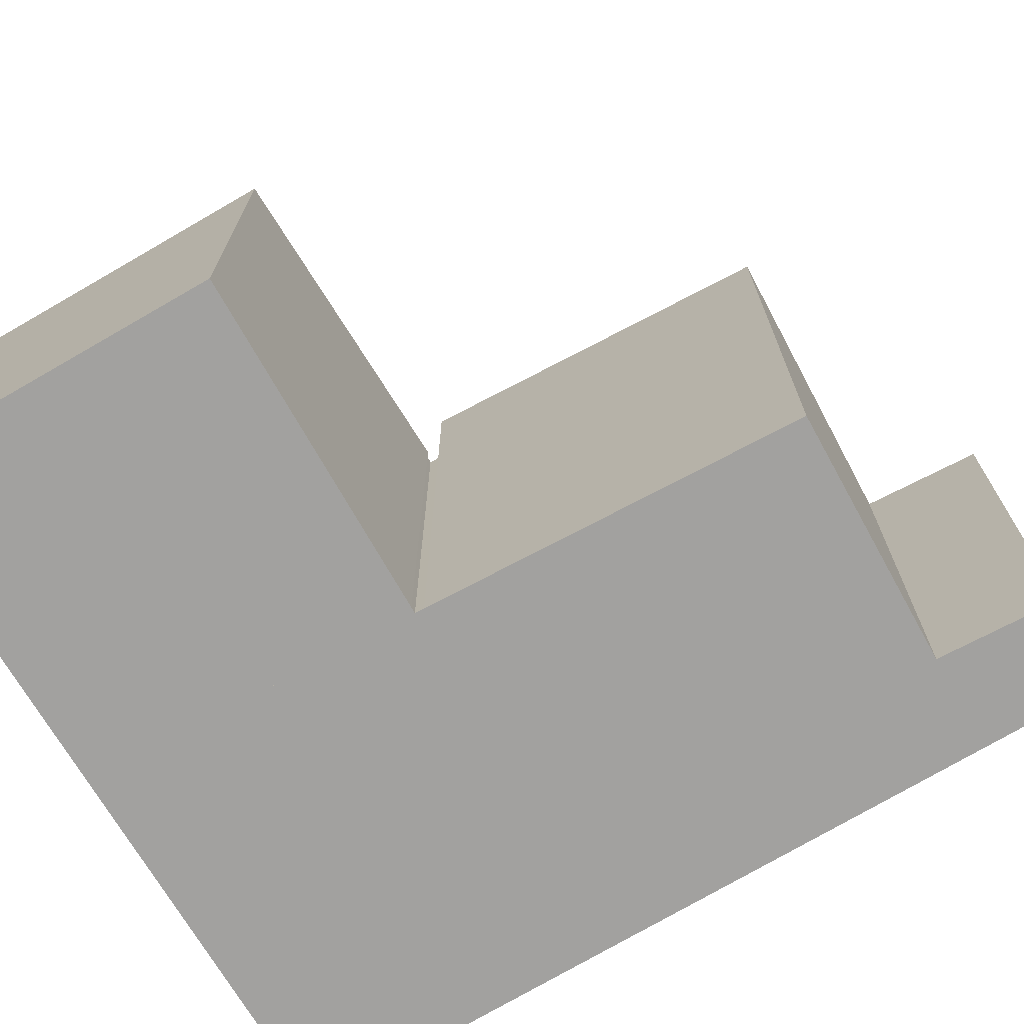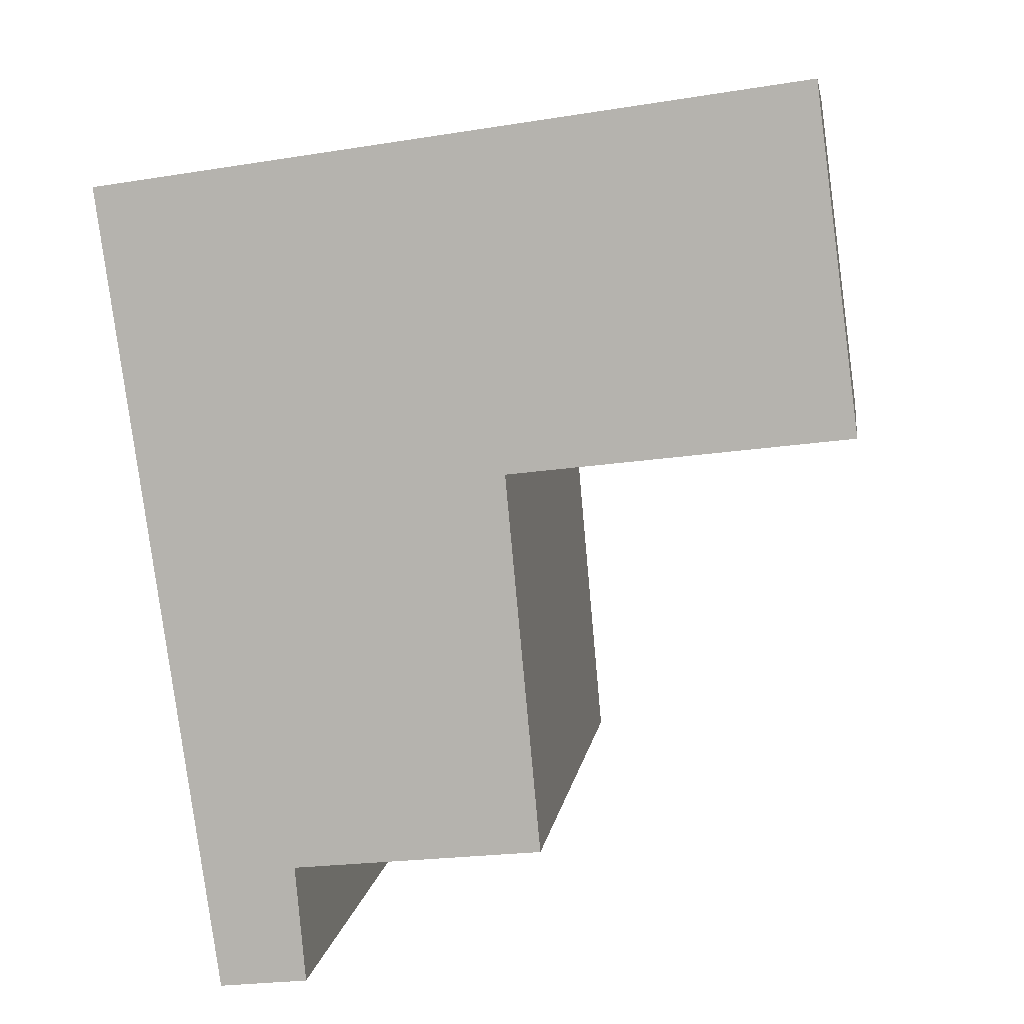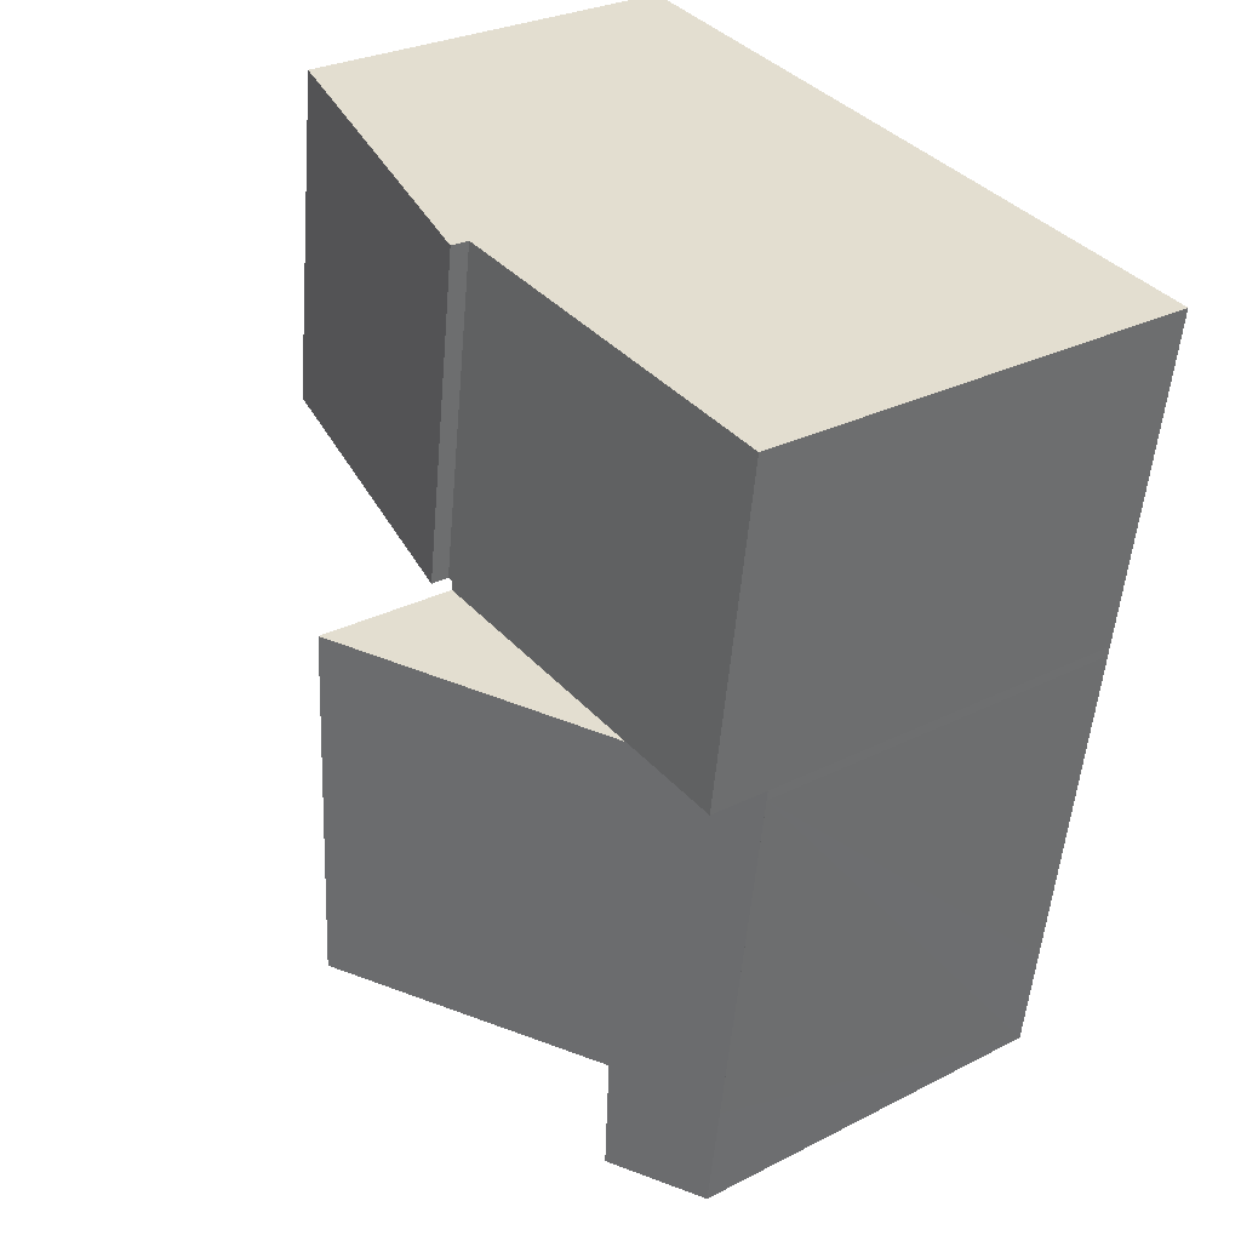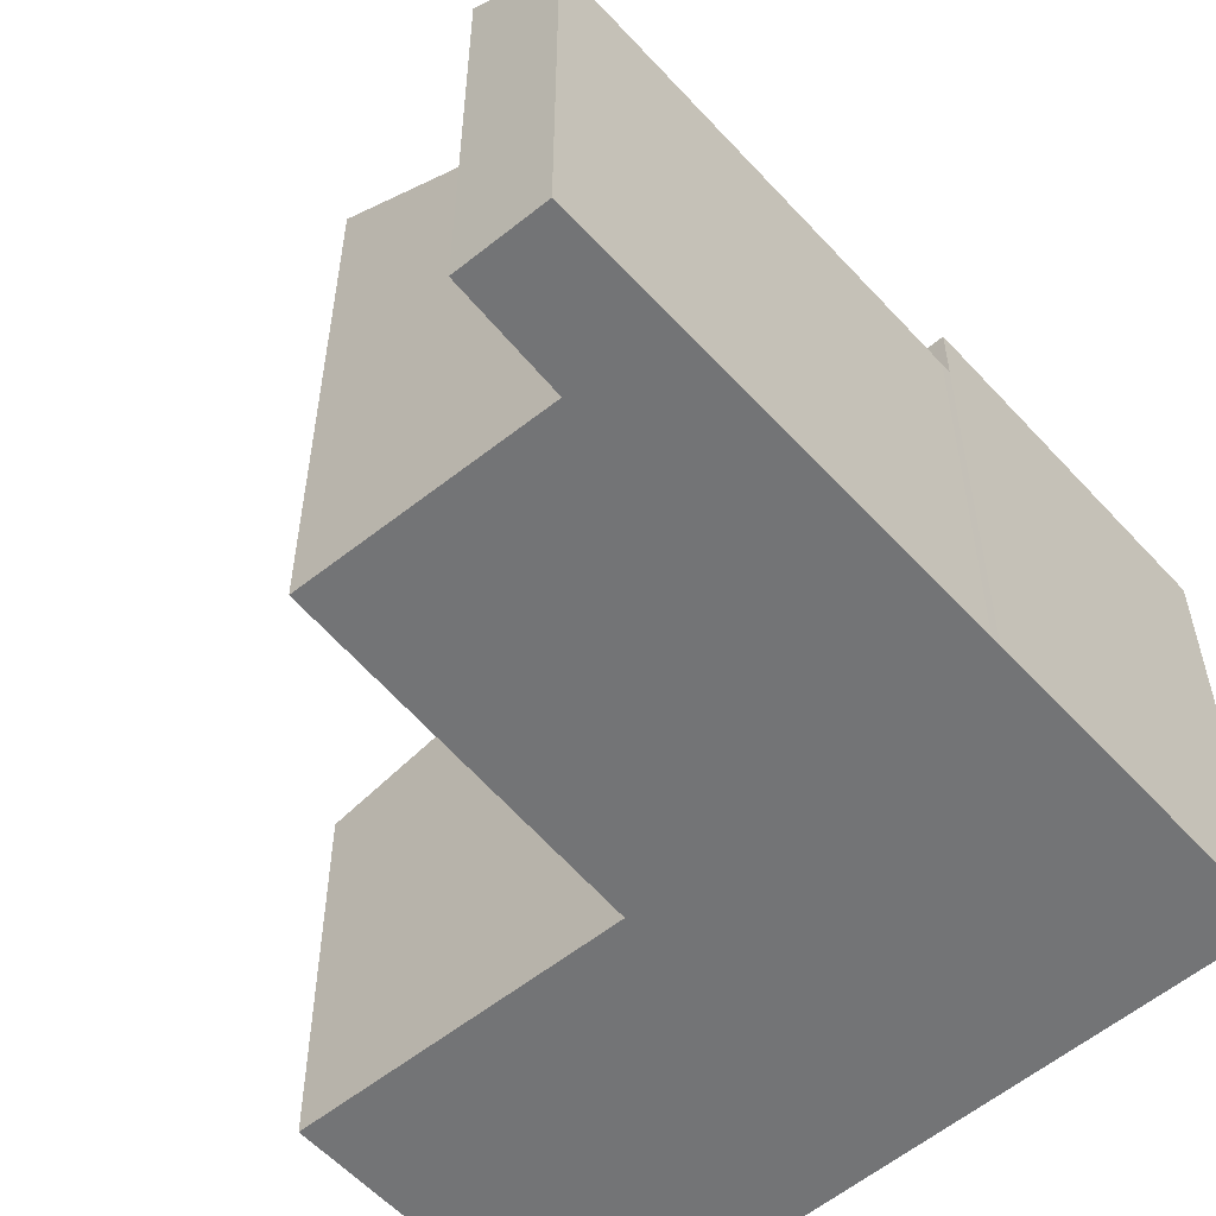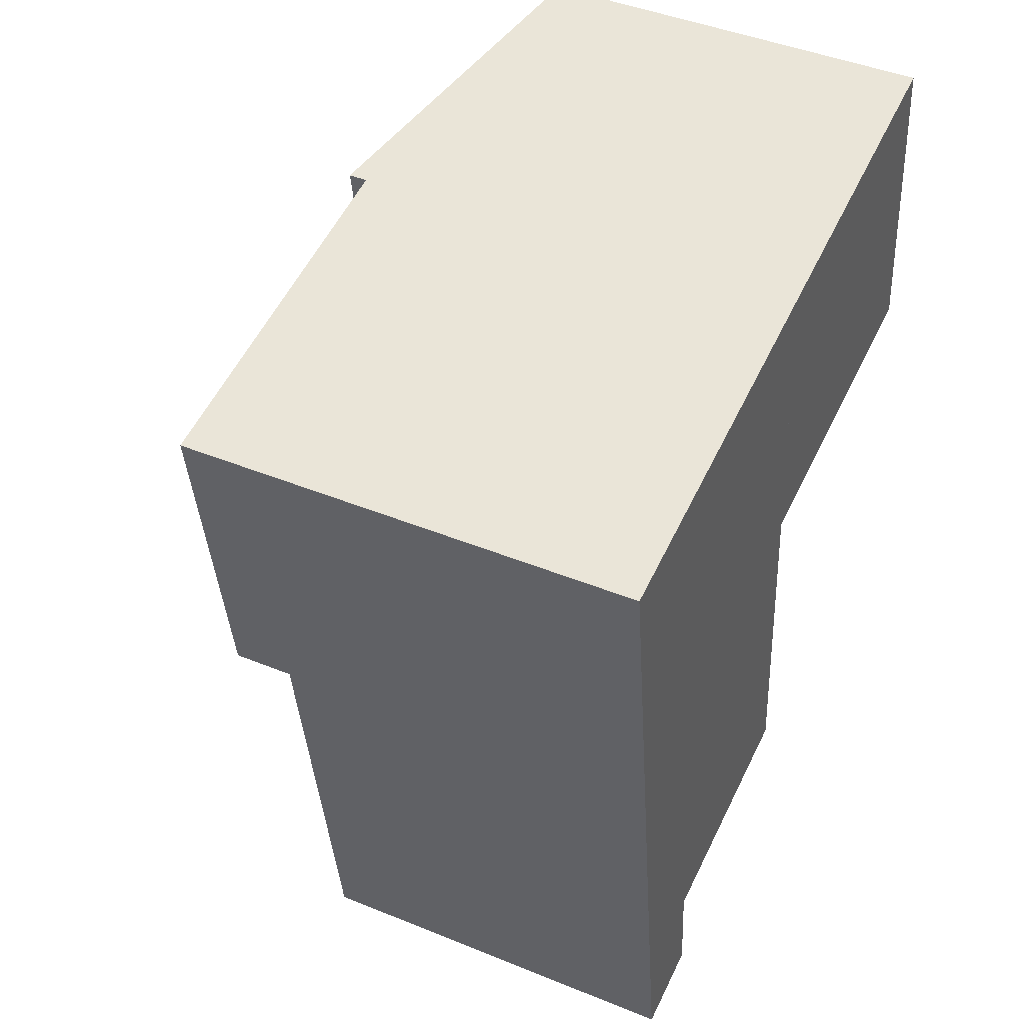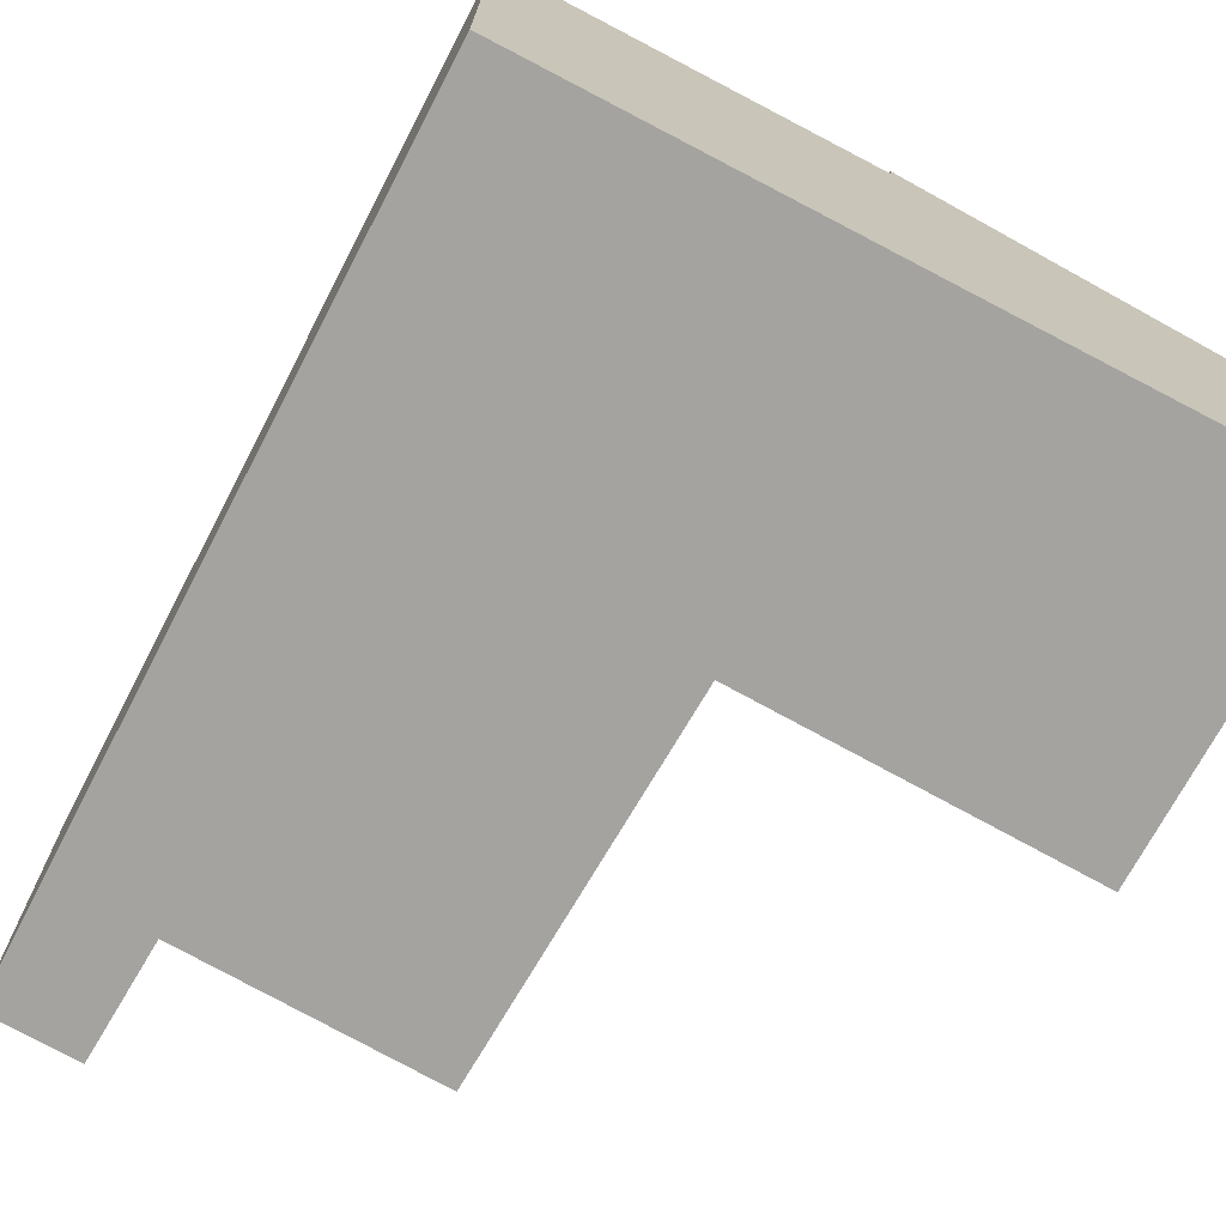
<metadata>
{"format":"obj","ext":"obj","renderer":"f3d","projection":"perspective","resolution":1024,"background":"white","views":[{"elev":-72.2,"azim":112.7,"up":"+Y"},{"elev":7.6,"azim":8.1,"up":"+Z"},{"elev":28.6,"azim":-127.4,"up":"+Z"},{"elev":-56.1,"azim":-146.4,"up":"+Y"},{"elev":44.8,"azim":-64.7,"up":"+Z"},{"elev":-72.8,"azim":-35.7,"up":"+Y"}]}
</metadata>
<code>
v  4.478 5.887 -6.587
v  1.601 4.594 -3.245
v  4.131 5.986 -2.886
v  1.958 4.507 -6.854
v  0.489 3.982 -3.402
v  1.967 4.504 -6.954
v  2.064 4.473 -8.037
v  1.013 3.982 -7.055
v  1.168 3.982 -8.137
v  0.503 3.982 -3.503
v  4.131 1.767e-16 -2.886
v  0.489 2.083e-16 -3.402
v  1.601 1.987e-16 -3.245
v  4.478 4.033e-16 -6.587
v  1.958 4.197e-16 -6.854
v  2.064 4.921e-16 -8.037
v  1.967 4.258e-16 -6.954
v  1.168 4.982e-16 -8.137
v  1.013 4.32e-16 -7.055
v  0.503 2.145e-16 -3.503
v  4.183 4.774 -2.788
v  7.091 4.009 1.005
v  7.53 4.014 -2.391
v  3.708 4.779 0.525
v  3.708 -3.215e-17 0.525
v  7.091 -6.154e-17 1.005
v  7.53 1.464e-16 -2.391
v  4.183 1.707e-16 -2.788
v  0 4.594 2.813e-16
v  0.489 4.594 -3.402
v  4.131 4.594 -2.886
v  3.708 4.594 0.525
v  4.122 4.594 -2.795
v  4.183 4.594 -2.788
v  0 0 0
v  4.122 1.711e-16 -2.795
g defaultobject
f 1 2 3
f 2 1 4
f 2 4 5
f 5 4 6
f 5 6 7
f 5 7 8
f 8 7 9
f 5 8 10
f 2 11 3
f 11 2 5
f 11 5 12
f 11 12 13
f 11 1 3
f 1 11 14
f 15 6 4
f 6 15 7
f 7 15 16
f 16 15 17
f 14 4 1
f 4 14 15
f 16 9 7
f 9 16 18
f 18 8 9
f 8 18 10
f 10 18 19
f 10 19 20
f 10 20 5
f 5 20 12
f 16 19 18
f 19 16 17
f 19 17 20
f 20 17 15
f 20 15 14
f 20 14 11
f 20 11 13
f 20 13 12
f 21 22 23
f 22 21 24
f 25 22 24
f 22 25 26
f 22 27 23
f 27 22 26
f 23 28 21
f 28 23 27
f 21 25 24
f 25 21 28
f 28 26 25
f 26 28 27
f 29 2 30
f 2 29 31
f 31 29 32
f 31 32 33
f 33 32 34
f 35 32 29
f 32 35 25
f 25 34 32
f 34 25 28
f 36 31 33
f 31 36 11
f 28 33 34
f 33 28 36
f 11 2 31
f 2 11 30
f 30 11 12
f 12 11 13
f 12 29 30
f 29 12 35
f 35 28 25
f 28 35 36
f 36 35 11
f 11 35 13
f 13 35 12

</code>
